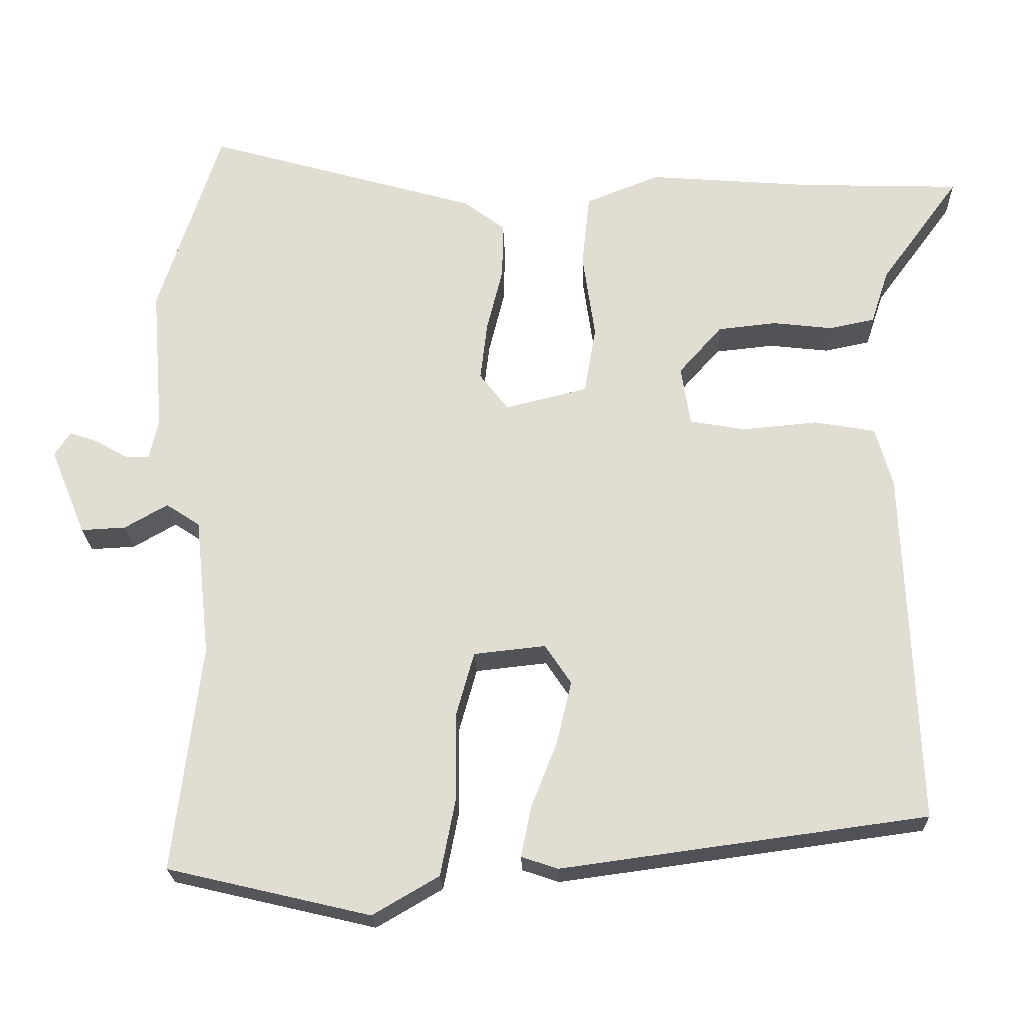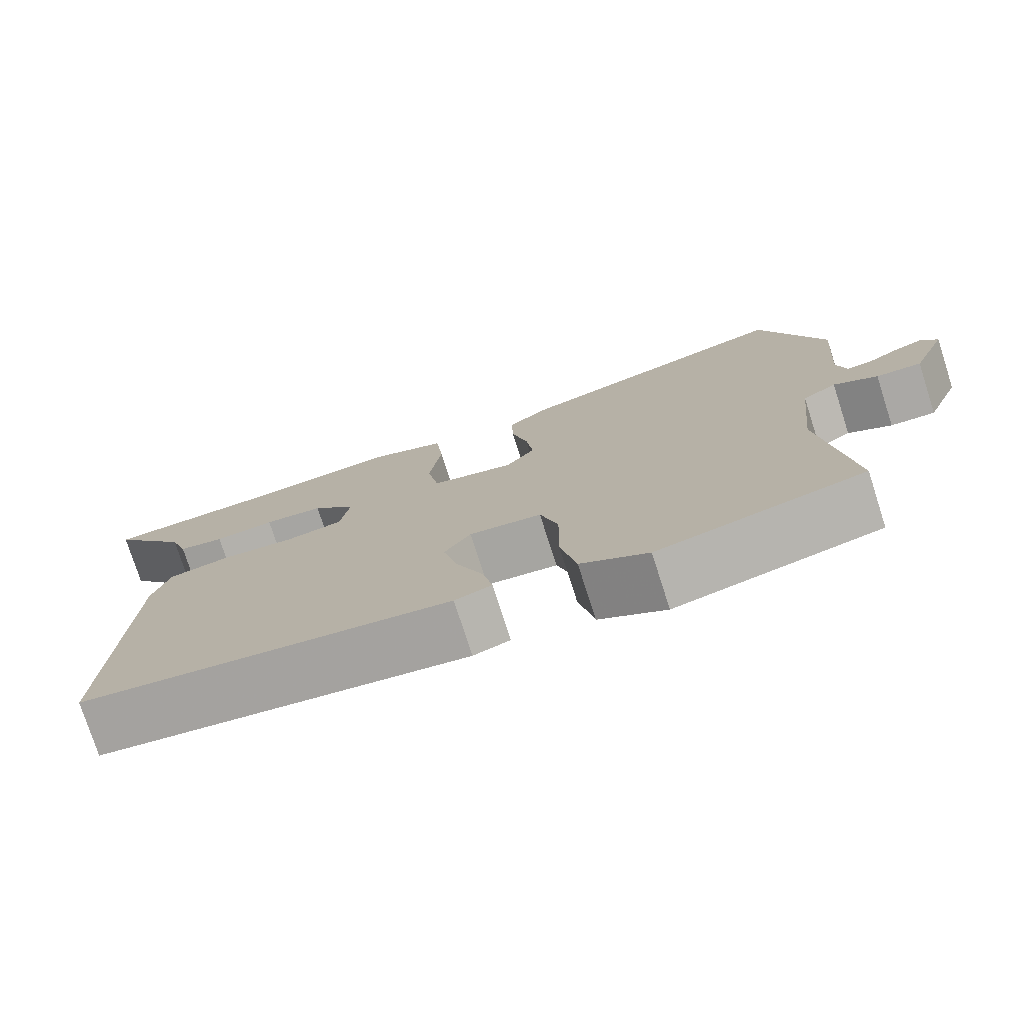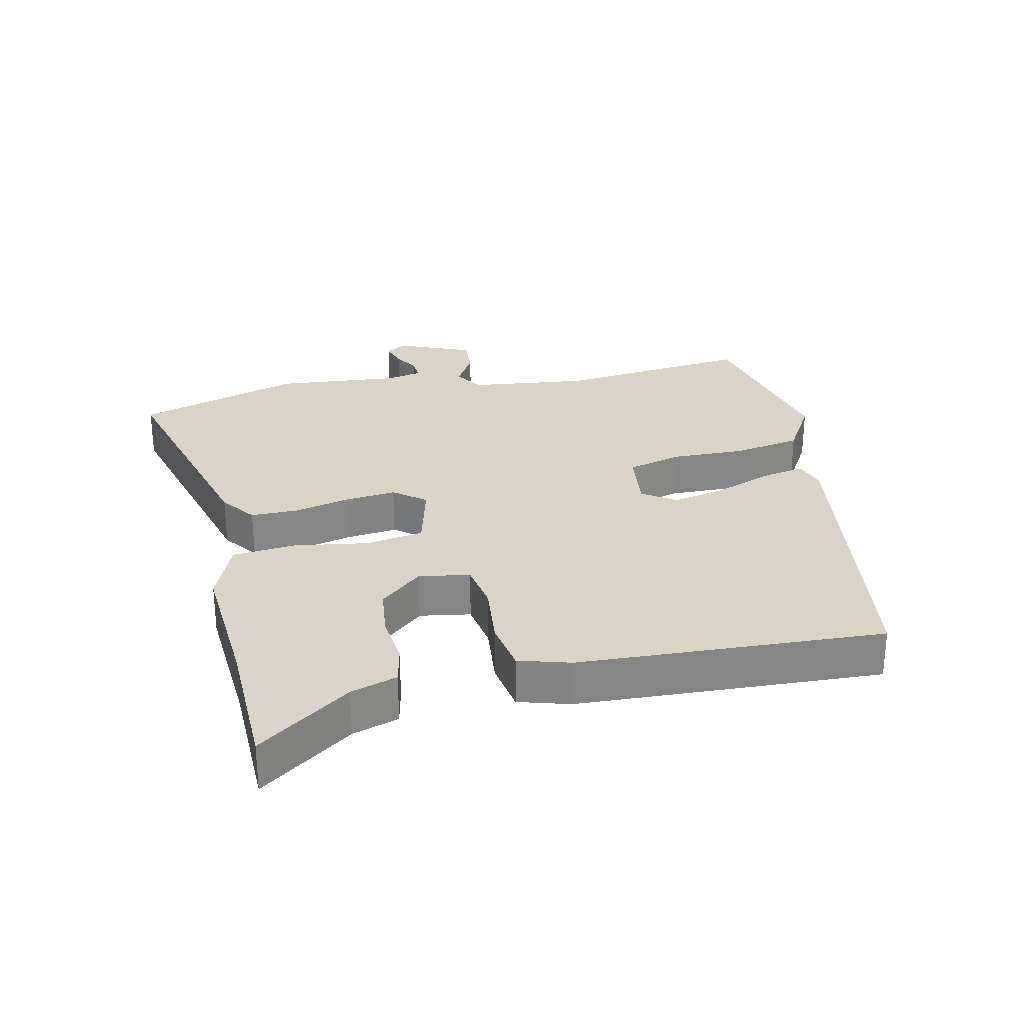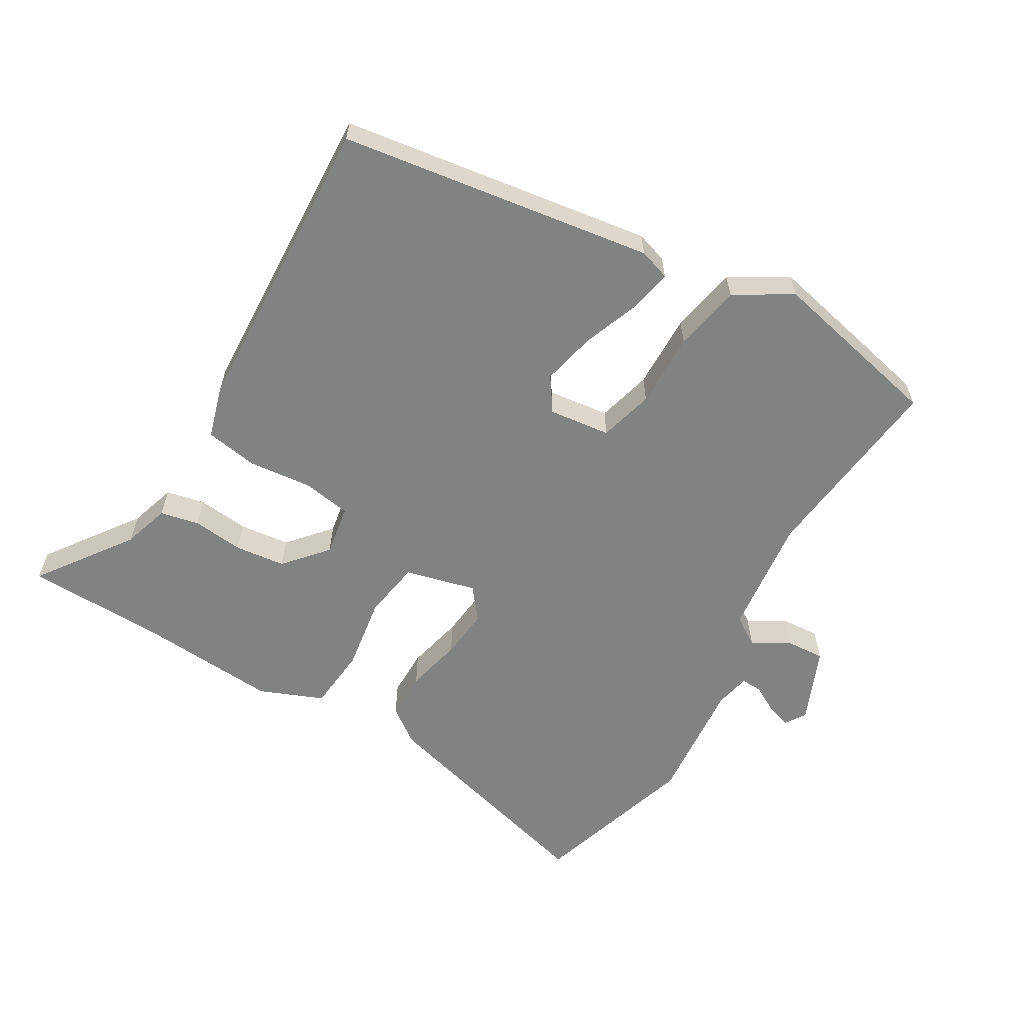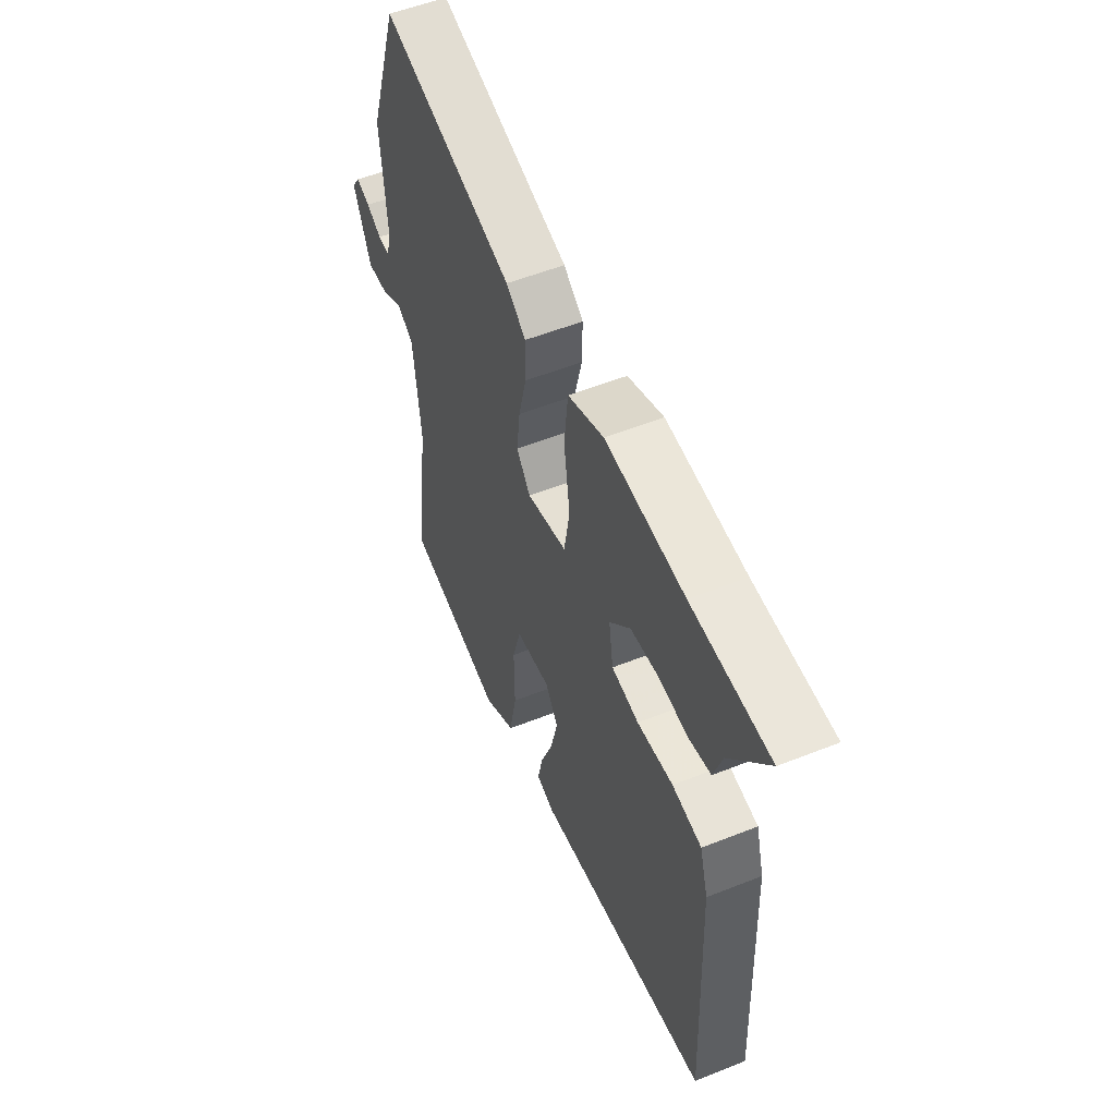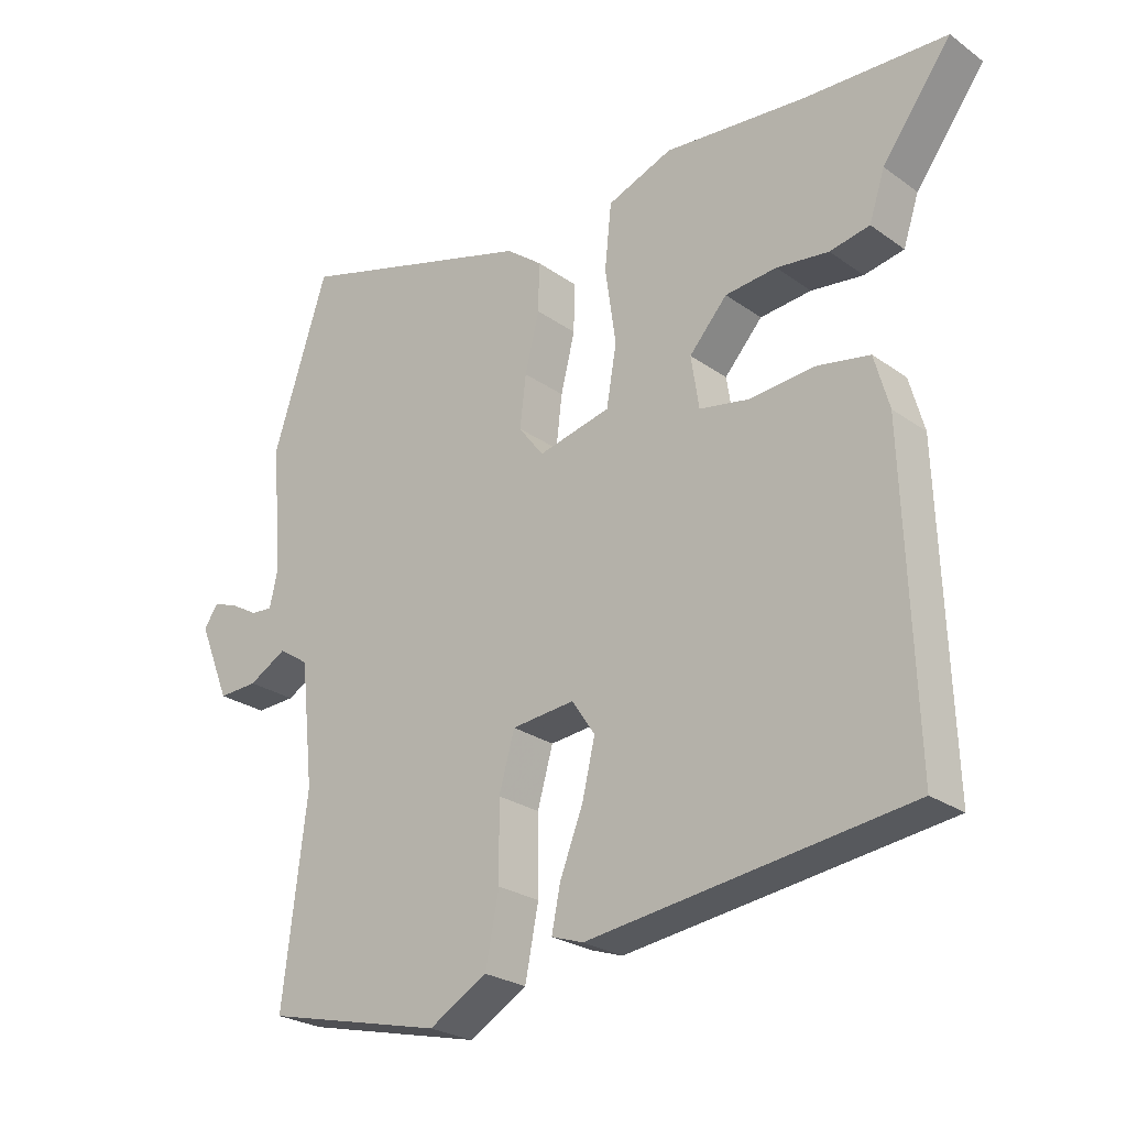
<metadata>
{"format":"obj","ext":"obj","renderer":"f3d","projection":"perspective","resolution":1024,"background":"white","views":[{"elev":-22.5,"azim":1.9,"up":"+Z"},{"elev":-76.6,"azim":-162.2,"up":"+Z"},{"elev":28.5,"azim":78.2,"up":"+Y"},{"elev":-60.6,"azim":150.2,"up":"+Y"},{"elev":54.3,"azim":67.1,"up":"+Z"},{"elev":-25.0,"azim":41.0,"up":"+Z"}]}
</metadata>
<code>
v 0.479 0.07 -0.419
v 0.006 0.07 -0.483
v -0.041 0.07 -0.467
v -0.028 0.07 -0.403
v 0.006 0.07 -0.316
v 0.025 0.07 -0.235
v -0.009 0.07 -0.184
v -0.102 0.07 -0.194
v -0.125 0.07 -0.276
v -0.124 0.07 -0.389
v -0.144 0.07 -0.491
v -0.23 0.07 -0.541
v -0.493 0.07 -0.479
v -0.457 0.07 -0.185
v -0.476 0.07 -0.005
v -0.52 0.07 0.024
v -0.576 0.07 -0.008
v -0.634 0.07 -0.011
v -0.68 0.07 0.102
v -0.659 0.07 0.133
v -0.622 0.07 0.12
v -0.582 0.07 0.097
v -0.55 0.07 0.095
v -0.538 0.07 0.148
v -0.553 0.07 0.336
v -0.472 0.07 0.585
v -0.118 0.07 0.484
v -0.065 0.07 0.444
v -0.066 0.07 0.372
v -0.087 0.07 0.287
v -0.096 0.07 0.211
v -0.059 0.07 0.163
v 0.048 0.07 0.189
v 0.063 0.07 0.277
v 0.047 0.07 0.389
v 0.057 0.07 0.484
v 0.153 0.07 0.522
v 0.364 0.07 0.505
v 0.573 0.07 0.498
v 0.471 0.07 0.359
v 0.448 0.07 0.289
v 0.389 0.07 0.277
v 0.312 0.07 0.286
v 0.236 0.07 0.278
v 0.18 0.07 0.215
v 0.192 0.07 0.138
v 0.265 0.07 0.125
v 0.361 0.07 0.134
v 0.44 0.07 0.12
v 0.462 0.07 0.042
v 0.479 0 -0.419
v 0.006 0 -0.483
v -0.041 0 -0.467
v -0.028 0 -0.403
v 0.006 0 -0.316
v 0.025 0 -0.235
v -0.009 0 -0.184
v -0.102 0 -0.194
v -0.125 0 -0.276
v -0.124 0 -0.389
v -0.144 0 -0.491
v -0.23 0 -0.541
v -0.493 0 -0.479
v -0.457 0 -0.185
v -0.476 0 -0.005
v -0.52 0 0.024
v -0.576 0 -0.008
v -0.634 0 -0.011
v -0.68 0 0.102
v -0.659 0 0.133
v -0.622 0 0.12
v -0.582 0 0.097
v -0.55 0 0.095
v -0.538 0 0.148
v -0.553 0 0.336
v -0.472 0 0.585
v -0.118 0 0.484
v -0.065 0 0.444
v -0.066 0 0.372
v -0.087 0 0.287
v -0.096 0 0.211
v -0.059 0 0.163
v 0.048 0 0.189
v 0.063 0 0.277
v 0.047 0 0.389
v 0.057 0 0.484
v 0.153 0 0.522
v 0.364 0 0.505
v 0.573 0 0.498
v 0.471 0 0.359
v 0.448 0 0.289
v 0.389 0 0.277
v 0.312 0 0.286
v 0.236 0 0.278
v 0.18 0 0.215
v 0.192 0 0.138
v 0.265 0 0.125
v 0.361 0 0.134
v 0.44 0 0.12
v 0.462 0 0.042
f 3 4 5
f 2 3 5
f 1 2 5
f 50 1 5
f 49 50 5
f 48 49 5
f 47 48 5
f 46 47 5 6
f 45 46 6 7
f 40 41 42 43
f 40 43 44
f 39 40 44
f 38 39 44
f 38 44 45
f 37 38 45
f 36 37 45
f 35 36 45
f 34 35 45
f 28 29 30
f 27 28 30
f 26 27 30
f 25 26 30
f 24 25 30
f 23 24 30 31
f 20 21 22
f 19 20 22
f 18 19 22
f 17 18 22
f 16 17 22
f 15 16 22 23
f 12 13 14
f 11 12 14
f 10 11 14
f 9 10 14
f 8 9 14 15
f 23 31 32
f 15 23 32
f 8 15 32
f 7 8 32
f 45 7 32 33
f 33 34 45
f 55 54 53
f 55 53 52
f 55 52 51
f 55 51 100
f 55 100 99
f 55 99 98
f 55 98 97
f 56 55 97 96
f 57 56 96 95
f 93 92 91 90
f 94 93 90
f 94 90 89
f 94 89 88
f 95 94 88
f 95 88 87
f 95 87 86
f 95 86 85
f 95 85 84
f 80 79 78
f 80 78 77
f 80 77 76
f 80 76 75
f 80 75 74
f 81 80 74 73
f 72 71 70
f 72 70 69
f 72 69 68
f 72 68 67
f 72 67 66
f 73 72 66 65
f 64 63 62
f 64 62 61
f 64 61 60
f 64 60 59
f 65 64 59 58
f 82 81 73
f 82 73 65
f 82 65 58
f 82 58 57
f 83 82 57 95
f 95 84 83
f 1 51 52 2
f 2 52 53 3
f 3 53 54 4
f 4 54 55 5
f 5 55 56 6
f 6 56 57 7
f 7 57 58 8
f 8 58 59 9
f 9 59 60 10
f 10 60 61 11
f 11 61 62 12
f 12 62 63 13
f 13 63 64 14
f 14 64 65 15
f 15 65 66 16
f 16 66 67 17
f 17 67 68 18
f 18 68 69 19
f 19 69 70 20
f 20 70 71 21
f 21 71 72 22
f 22 72 73 23
f 23 73 74 24
f 24 74 75 25
f 25 75 76 26
f 26 76 77 27
f 27 77 78 28
f 28 78 79 29
f 29 79 80 30
f 30 80 81 31
f 31 81 82 32
f 32 82 83 33
f 33 83 84 34
f 34 84 85 35
f 35 85 86 36
f 36 86 87 37
f 37 87 88 38
f 38 88 89 39
f 39 89 90 40
f 40 90 91 41
f 41 91 92 42
f 42 92 93 43
f 43 93 94 44
f 44 94 95 45
f 45 95 96 46
f 46 96 97 47
f 47 97 98 48
f 48 98 99 49
f 49 99 100 50
f 50 100 51 1

</code>
